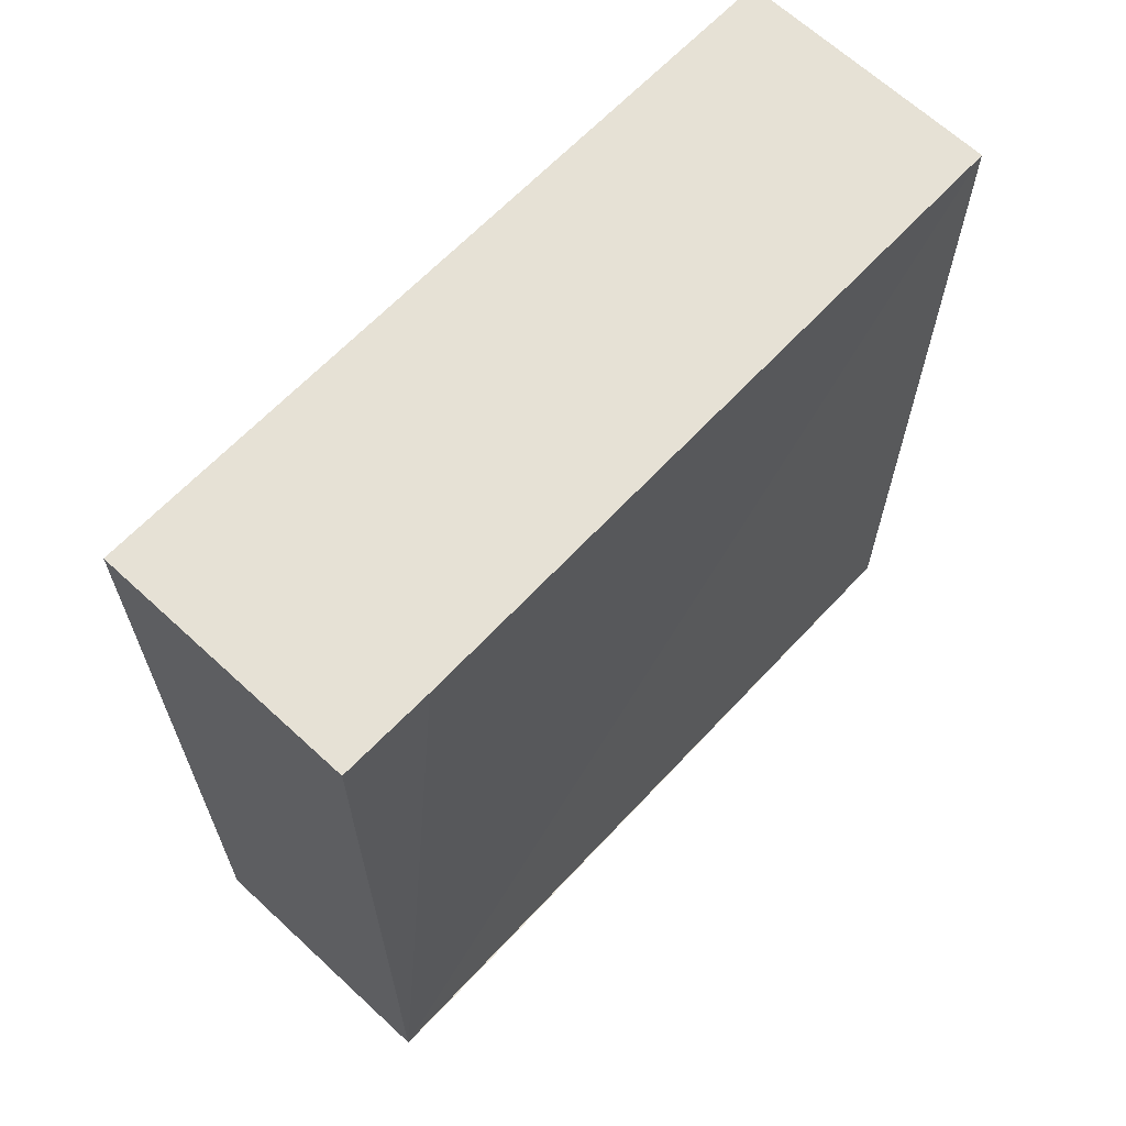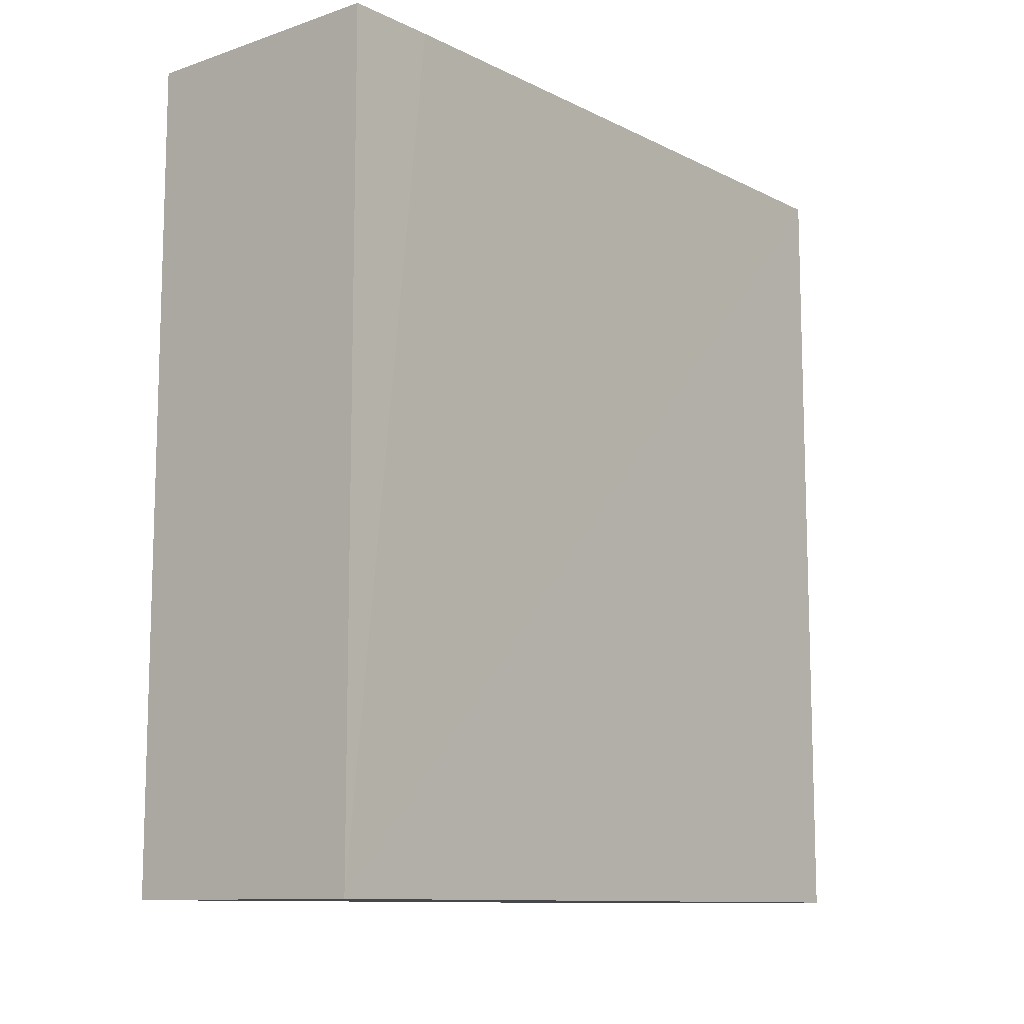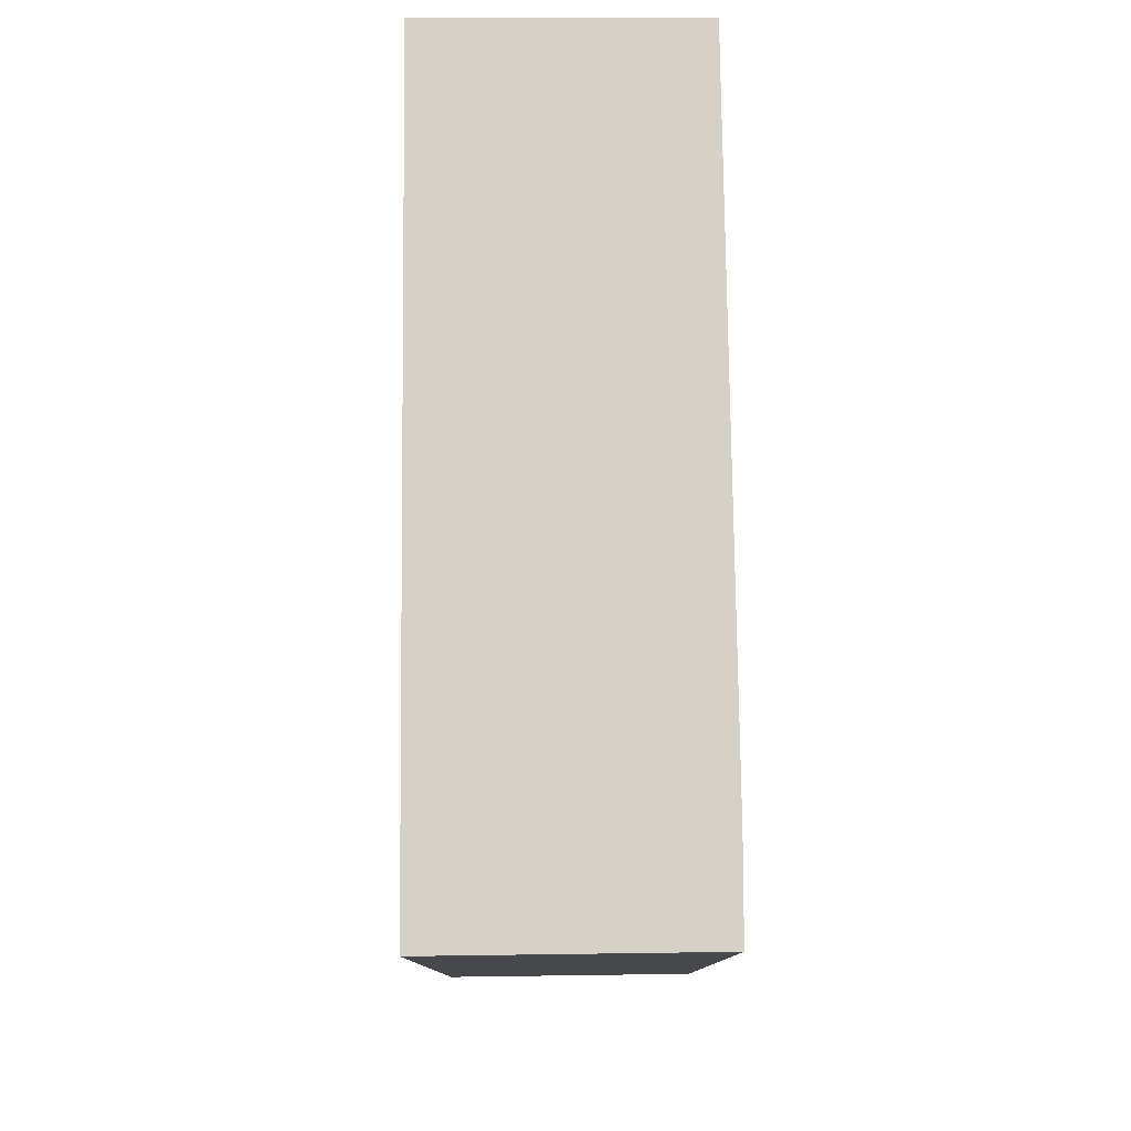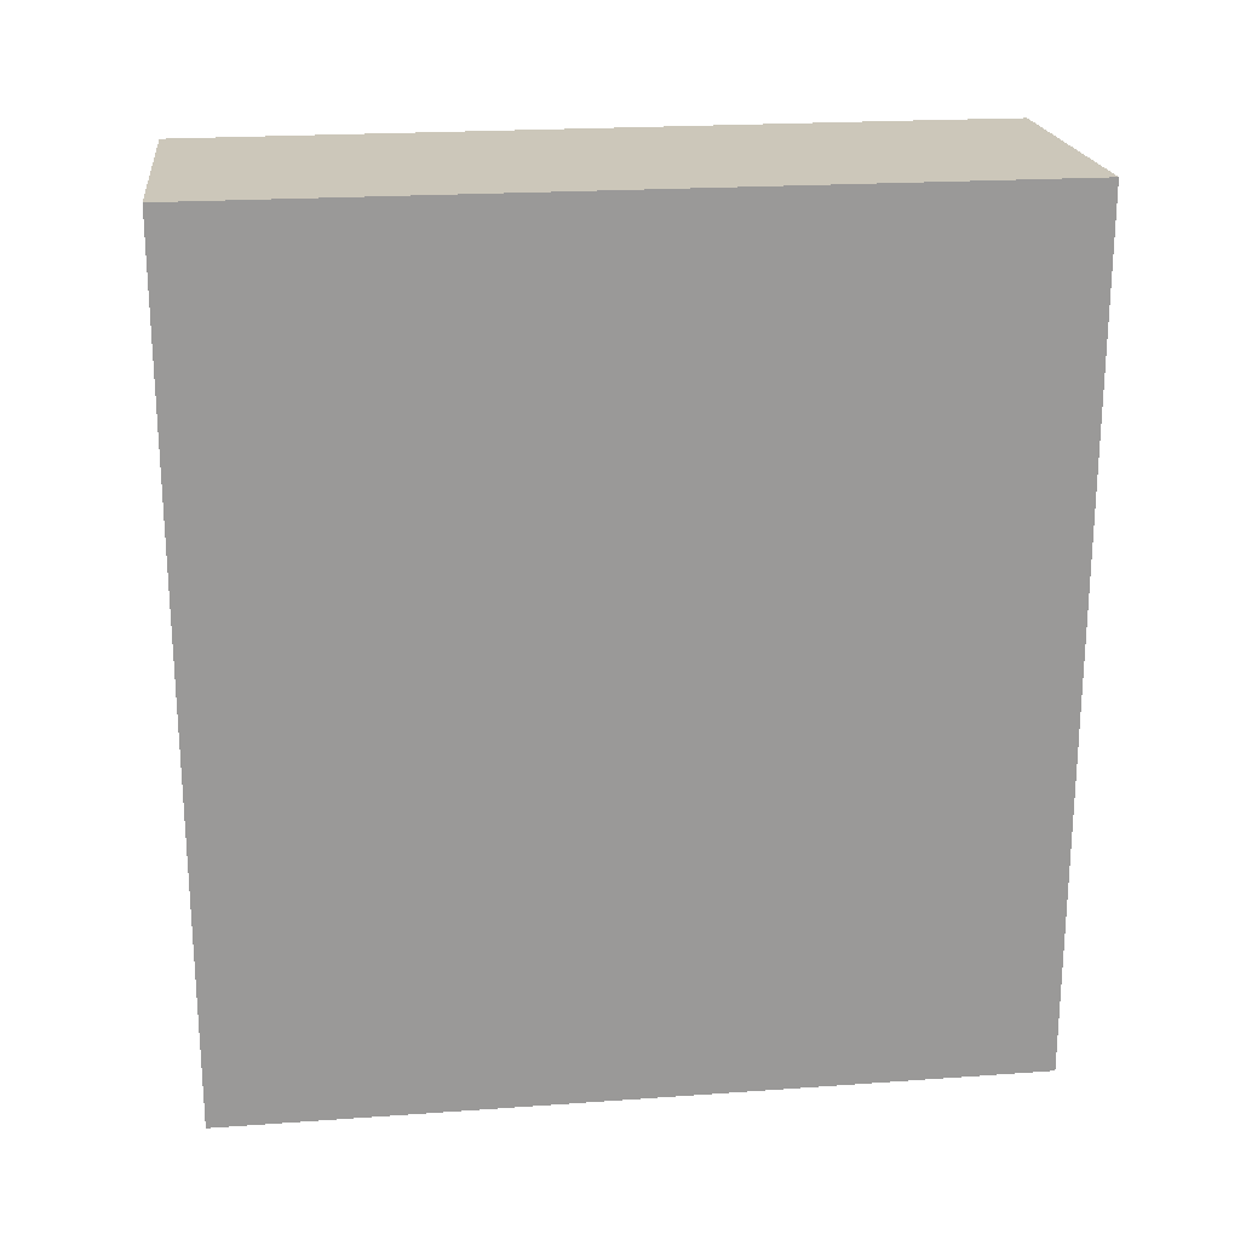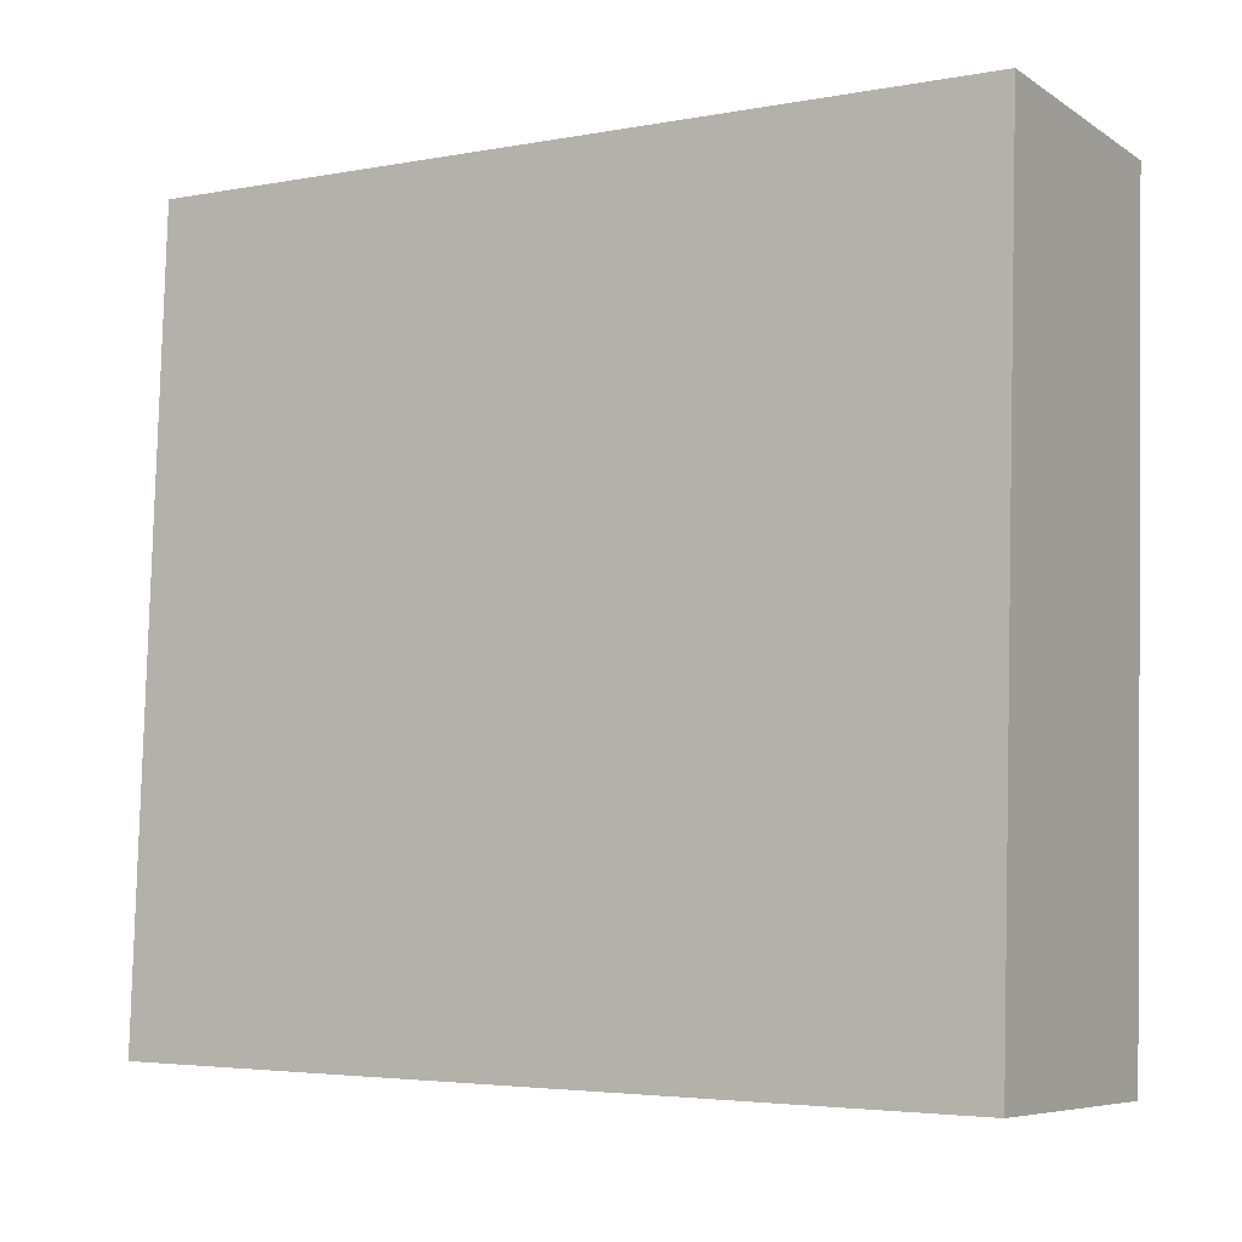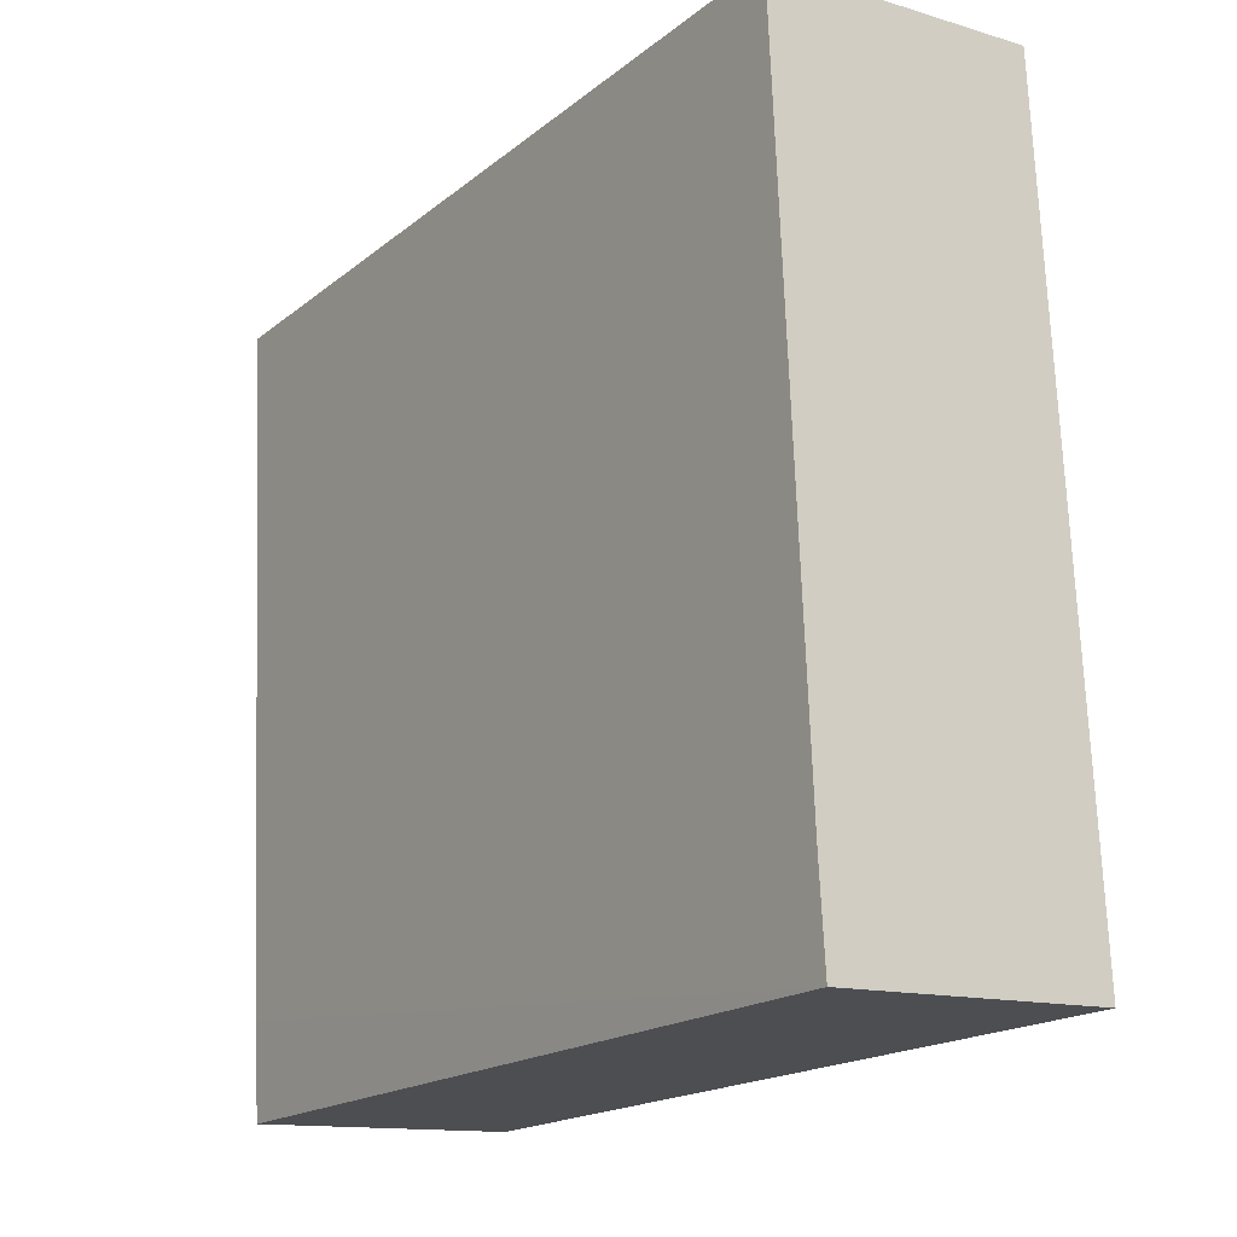
<metadata>
{"format":"obj","ext":"obj","renderer":"f3d","projection":"perspective","resolution":1024,"background":"white","views":[{"elev":64.6,"azim":-139.7,"up":"+Y"},{"elev":-10.8,"azim":-142.9,"up":"+Y"},{"elev":78.9,"azim":176.6,"up":"+Y"},{"elev":21.3,"azim":79.9,"up":"+Y"},{"elev":-4.0,"azim":121.5,"up":"+Z"},{"elev":-18.3,"azim":-34.4,"up":"+Z"}]}
</metadata>
<code>
v  0.155 3.59 -3.339
v  1.274 3.59 -2.615
v  1.308 3.59 -3.286
v  0.131 3.59 -2.935
v  0 3.59 2.198e-16
v  1.137 3.59 0.067
v  1.308 2.012e-16 -3.286
v  0.155 2.045e-16 -3.339
v  0 0 0
v  0.131 1.797e-16 -2.935
v  1.137 -4.103e-18 0.067
v  1.274 1.601e-16 -2.615
g defaultobject
f 1 2 3
f 2 1 4
f 2 4 5
f 2 5 6
f 7 1 3
f 1 7 8
f 8 4 1
f 4 8 5
f 5 8 9
f 9 8 10
f 9 6 5
f 6 9 11
f 2 7 3
f 7 2 6
f 7 6 12
f 12 6 11
f 12 8 7
f 8 12 10
f 10 12 9
f 9 12 11

</code>
